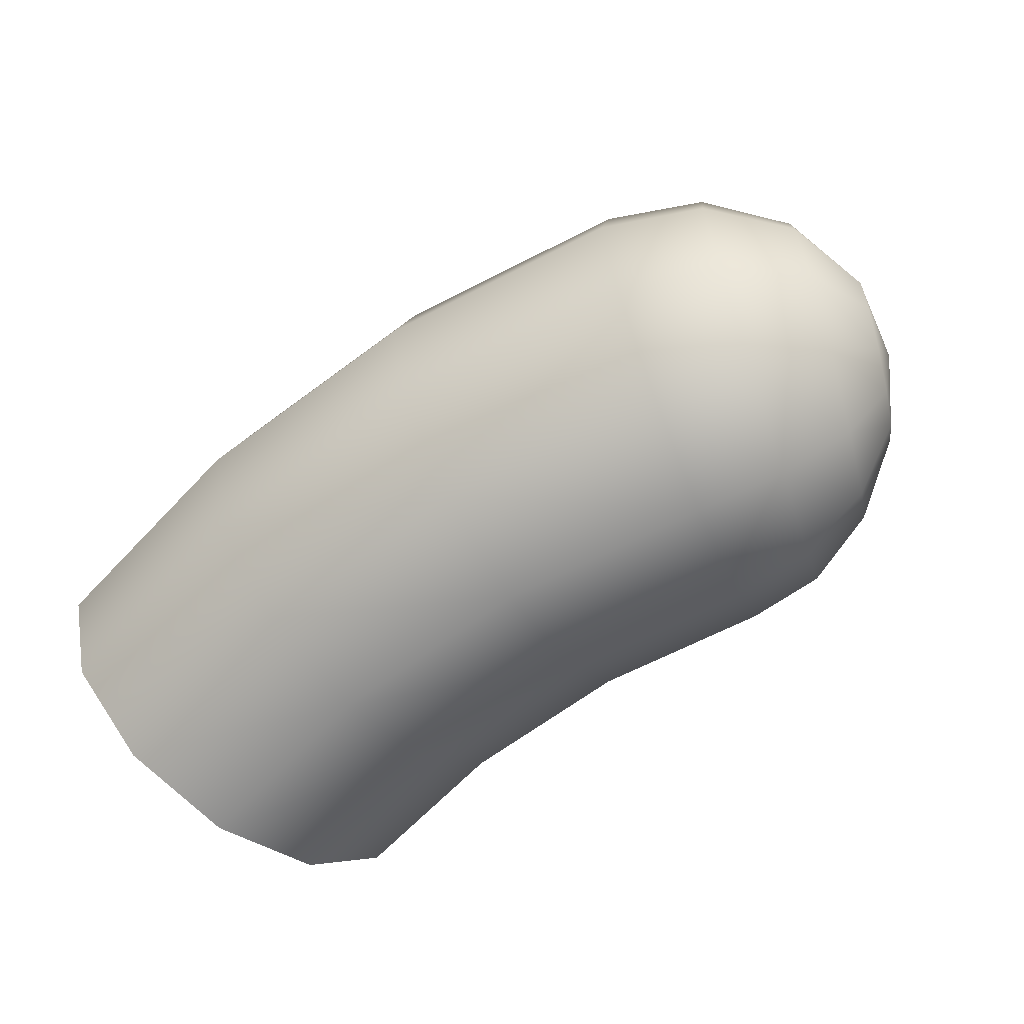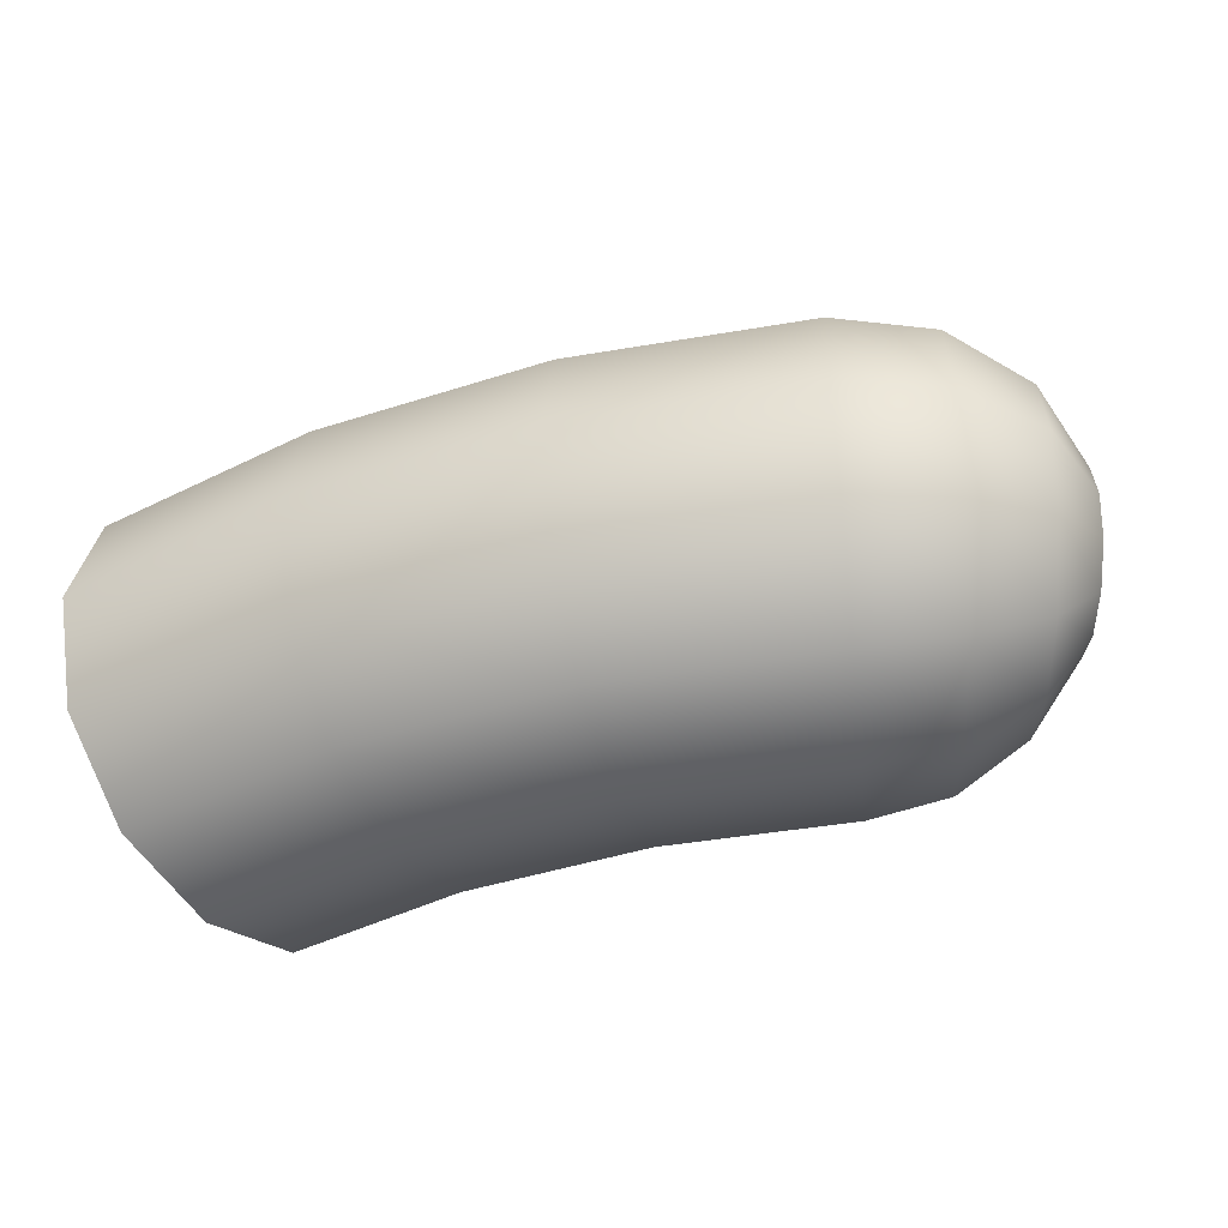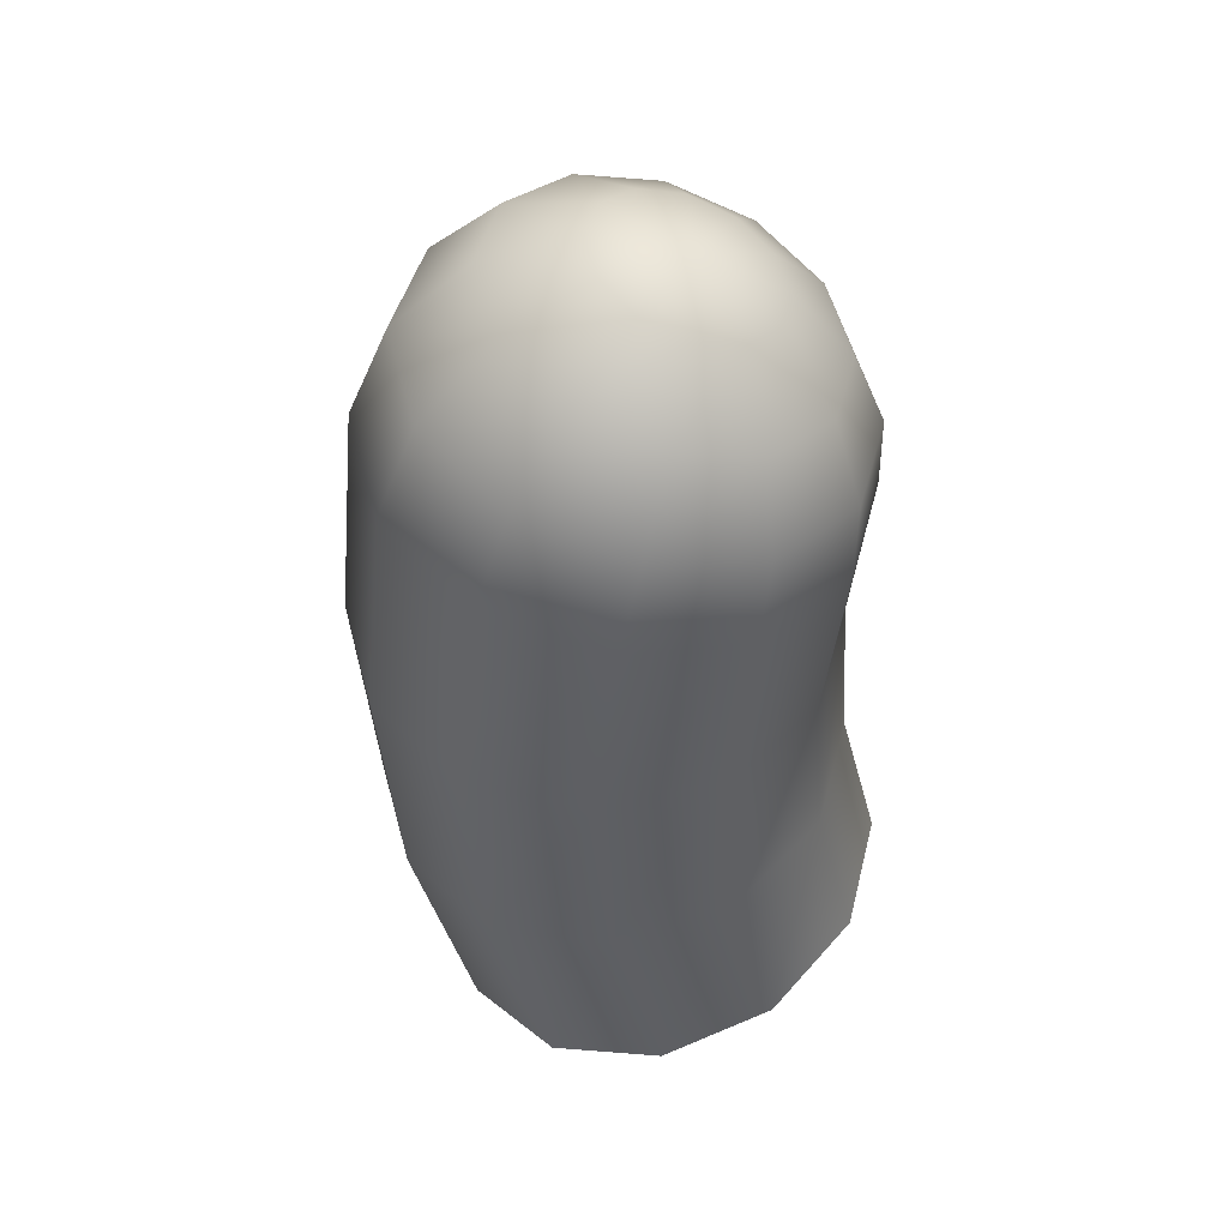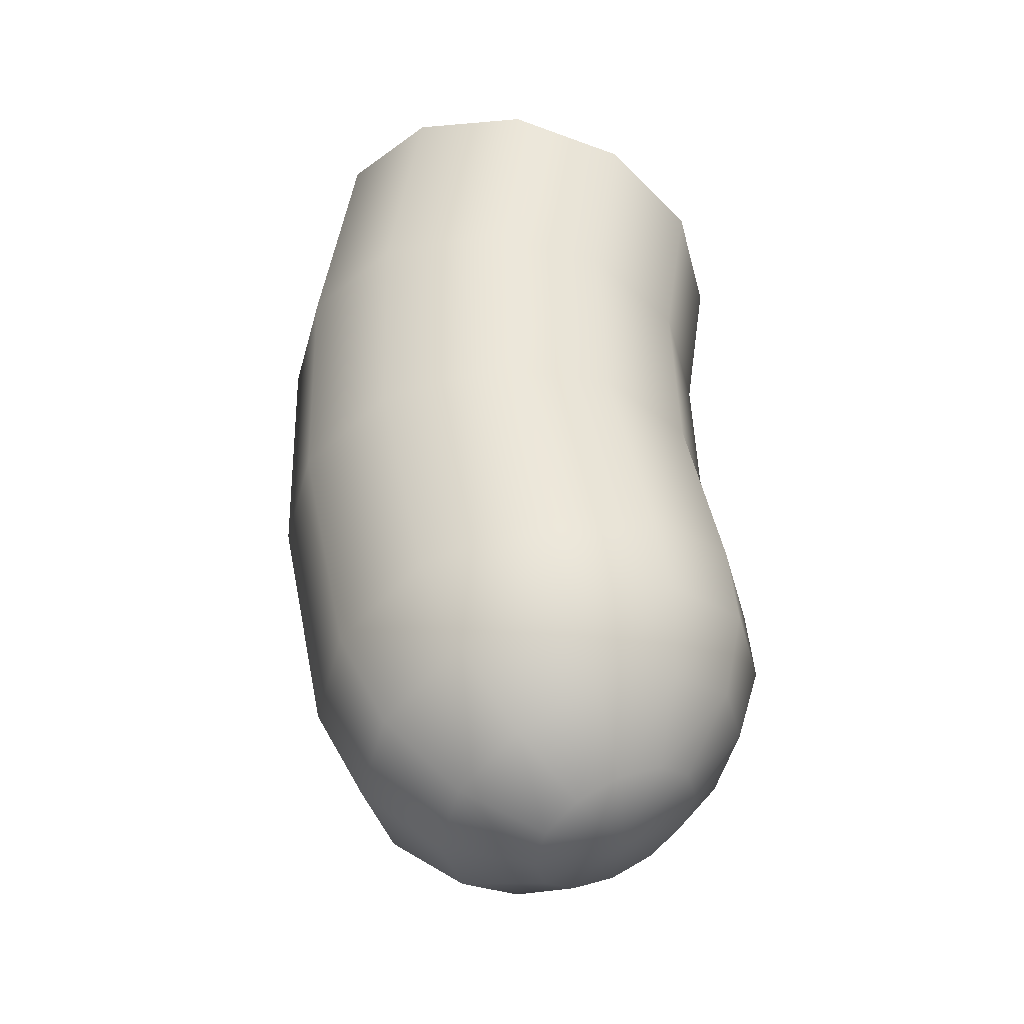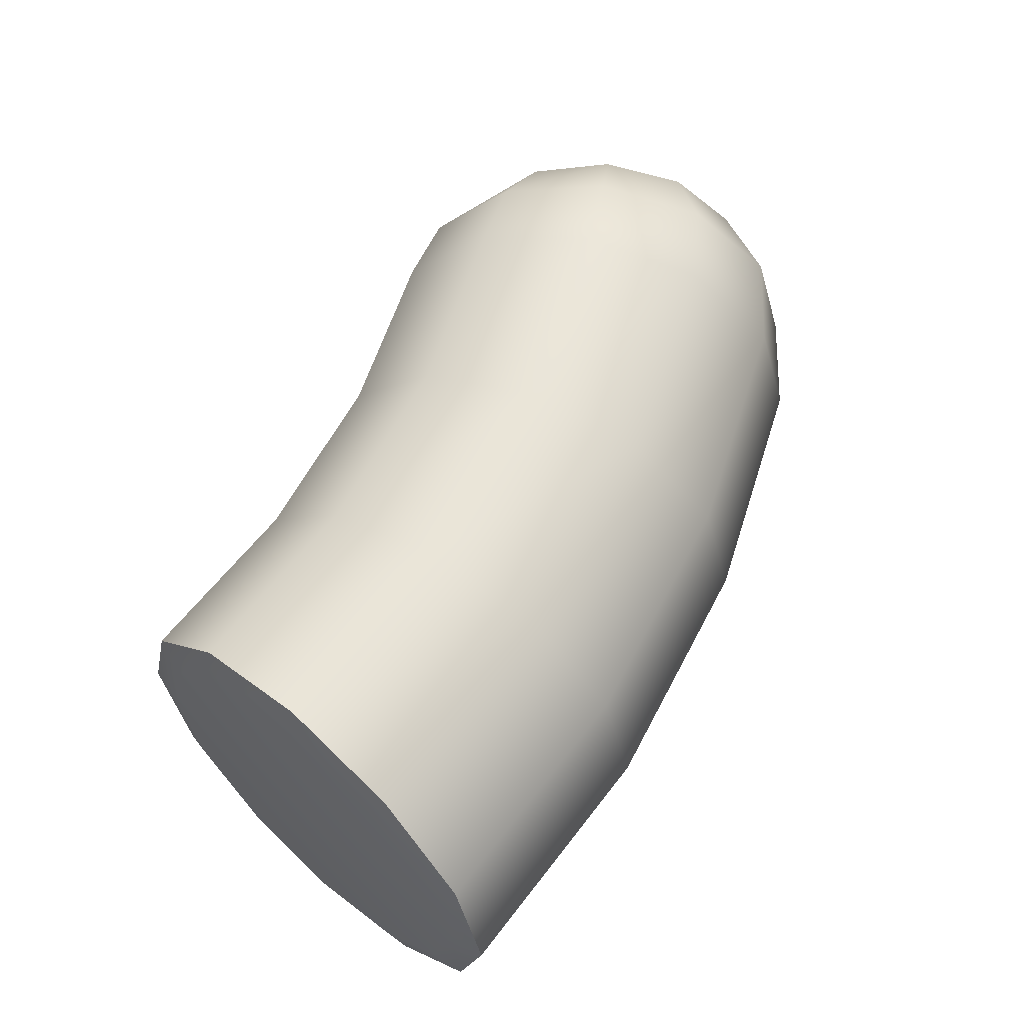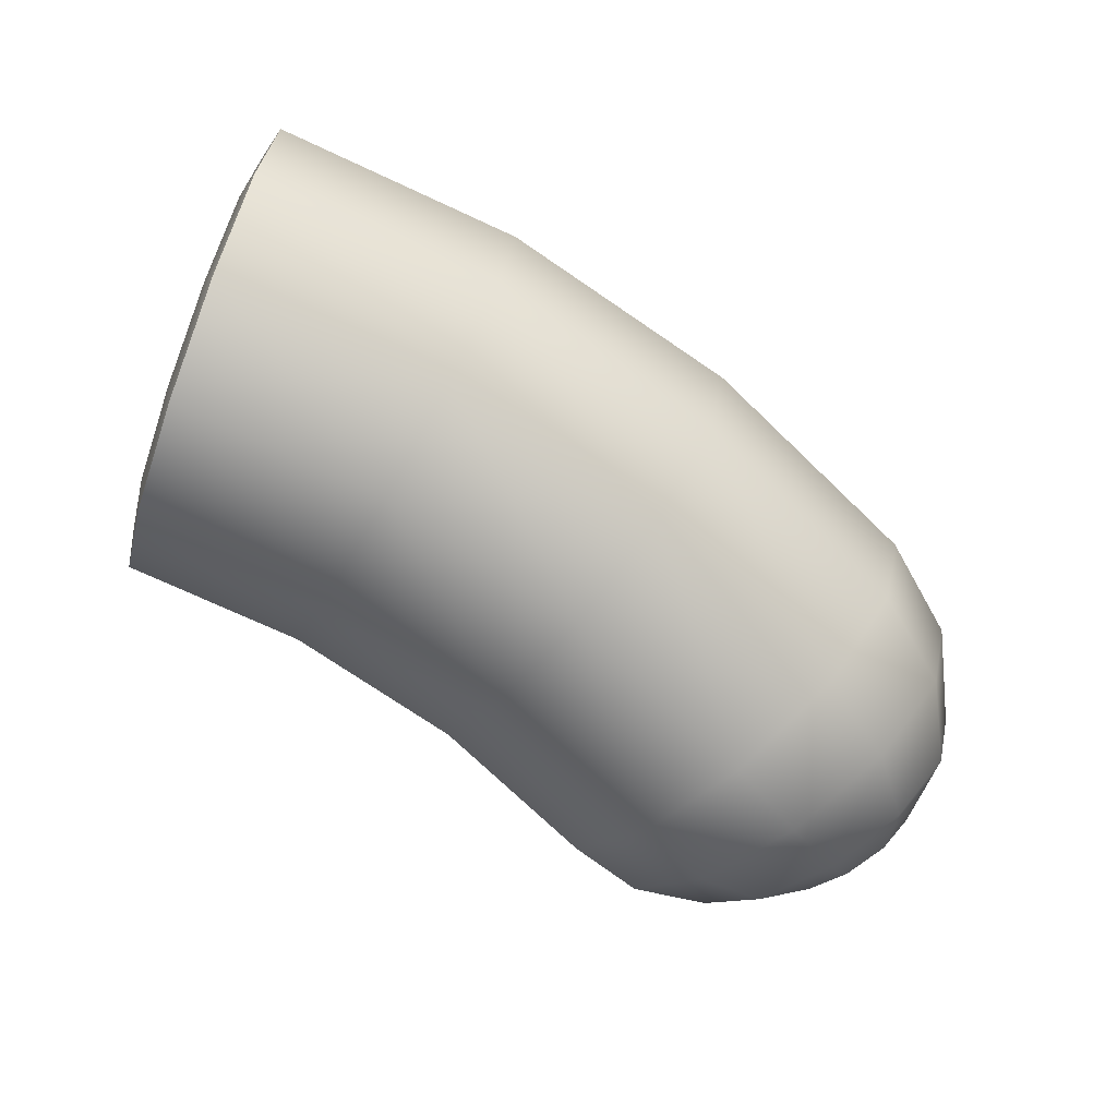
<metadata>
{"format":"obj","ext":"obj","renderer":"f3d","projection":"perspective","resolution":1024,"background":"white","views":[{"elev":-63.5,"azim":-139.2,"up":"+Z"},{"elev":-42.5,"azim":-155.3,"up":"+Z"},{"elev":-40.7,"azim":-82.5,"up":"+Z"},{"elev":47.9,"azim":-88.2,"up":"+Z"},{"elev":59.1,"azim":120.7,"up":"+Z"},{"elev":-73.3,"azim":149.1,"up":"+Z"}]}
</metadata>
<code>
g default
v -1.465 -0.1159 0.104
v -1.431 -0.1823 0.179
v -1.383 -0.273 0.2064
v -1.336 -0.3637 0.179
v -1.301 -0.4301 0.104
v -1.288 -0.4544 0.001632
v -1.301 -0.4301 -0.1008
v -1.335 -0.3637 -0.1758
v -1.383 -0.273 -0.2032
v -1.431 -0.1823 -0.1758
v -1.465 -0.1159 -0.1008
v -1.478 -0.09155 0.001617
v -1.42 0.07497 0.1909
v -1.36 -0.05021 0.3294
v -1.279 -0.2212 0.3801
v -1.198 -0.3922 0.3294
v -1.139 -0.5174 0.1909
v -1.117 -0.5632 0.001647
v -1.139 -0.5174 -0.1876
v -1.198 -0.3922 -0.3261
v -1.279 -0.2212 -0.3768
v -1.36 -0.05021 -0.3261
v -1.42 0.07497 -0.1876
v -1.441 0.1208 0.001621
v -1.28 0.2457 0.2489
v -1.213 0.07777 0.4299
v -1.12 -0.1516 0.4961
v -1.028 -0.381 0.4299
v -0.9603 -0.5489 0.2489
v -0.9355 -0.6103 0.001662
v -0.9602 -0.5489 -0.2456
v -1.028 -0.381 -0.4266
v -1.12 -0.1516 -0.4928
v -1.212 0.07777 -0.4266
v -1.28 0.2457 -0.2456
v -1.305 0.3071 0.001631
v -1.07 0.3593 0.2693
v -1.01 0.1728 0.4652
v -0.9277 -0.08188 0.5369
v -0.8455 -0.3366 0.4652
v -0.7853 -0.523 0.2693
v -0.7633 -0.5913 0.001677
v -0.7853 -0.523 -0.2659
v -0.8454 -0.3366 -0.4618
v -0.9276 -0.08188 -0.5336
v -1.01 0.1728 -0.4619
v -1.07 0.3593 -0.266
v -1.092 0.4275 0.001649
v -0.5208 0.4867 0.2693
v -0.4927 0.2928 0.4652
v -0.4542 0.02801 0.5369
v -0.4158 -0.2368 0.4652
v -0.3876 -0.4307 0.2693
v -0.3773 -0.5017 0.001709
v -0.3876 -0.4307 -0.2659
v -0.4157 -0.2368 -0.4618
v -0.4542 0.02801 -0.5335
v -0.4926 0.2928 -0.4618
v -0.5208 0.4867 -0.2659
v -0.5311 0.5577 0.001696
v 0.04184 0.5207 0.2694
v 0.03719 0.3248 0.4653
v 0.03087 0.05729 0.537
v 0.02455 -0.2102 0.4653
v 0.01994 -0.4061 0.2694
v 0.01827 -0.4778 0.001741
v 0.01998 -0.4061 -0.2659
v 0.02463 -0.2102 -0.4618
v 0.03095 0.05729 -0.5335
v 0.03727 0.3248 -0.4618
v 0.04188 0.5207 -0.2659
v 0.04355 0.5924 0.001744
v 0.6023 0.4602 0.2694
v 0.565 0.2679 0.4653
v 0.5141 0.005132 0.537
v 0.4631 -0.2576 0.4653
v 0.4259 -0.4499 0.2694
v 0.4123 -0.5203 0.001774
v 0.4259 -0.4499 -0.2658
v 0.4632 -0.2576 -0.4617
v 0.5141 0.005131 -0.5334
v 0.5651 0.2679 -0.4617
v 0.6023 0.4602 -0.2658
v 0.6159 0.5306 0.001791
v -1.419 -0.2921 0.001621
v 0.609 0.3914 0.2283
v 0.5775 0.2287 0.394
v 0.5344 0.00636 0.4547
v 0.4913 -0.216 0.394
v 0.4598 -0.3787 0.2282
v 0.4483 -0.4383 0.001777
v 0.4598 -0.3787 -0.2247
v 0.4914 -0.216 -0.3905
v 0.5345 0.006359 -0.4511
v 0.5776 0.2287 -0.3905
v 0.6091 0.3914 -0.2247
v 0.6206 0.451 0.001791
v 0.5344 0.006359 0.001784
g FoodShortRLowerArm
f 1 2 14 13
f 2 3 15 14
f 3 4 16 15
f 4 5 17 16
f 5 6 18 17
f 6 7 19 18
f 7 8 20 19
f 8 9 21 20
f 9 10 22 21
f 10 11 23 22
f 11 12 24 23
f 12 1 13 24
f 13 14 26 25
f 14 15 27 26
f 15 16 28 27
f 16 17 29 28
f 17 18 30 29
f 18 19 31 30
f 19 20 32 31
f 20 21 33 32
f 21 22 34 33
f 22 23 35 34
f 23 24 36 35
f 24 13 25 36
f 25 26 38 37
f 26 27 39 38
f 27 28 40 39
f 28 29 41 40
f 29 30 42 41
f 30 31 43 42
f 31 32 44 43
f 32 33 45 44
f 33 34 46 45
f 34 35 47 46
f 35 36 48 47
f 36 25 37 48
f 37 38 50 49
f 38 39 51 50
f 39 40 52 51
f 40 41 53 52
f 41 42 54 53
f 42 43 55 54
f 43 44 56 55
f 44 45 57 56
f 45 46 58 57
f 46 47 59 58
f 47 48 60 59
f 48 37 49 60
f 49 50 62 61
f 50 51 63 62
f 51 52 64 63
f 52 53 65 64
f 53 54 66 65
f 54 55 67 66
f 55 56 68 67
f 56 57 69 68
f 57 58 70 69
f 58 59 71 70
f 59 60 72 71
f 60 49 61 72
f 61 62 74 73
f 62 63 75 74
f 63 64 76 75
f 64 65 77 76
f 65 66 78 77
f 66 67 79 78
f 67 68 80 79
f 68 69 81 80
f 69 70 82 81
f 70 71 83 82
f 71 72 84 83
f 72 61 73 84
f 2 1 85
f 3 2 85
f 4 3 85
f 5 4 85
f 6 5 85
f 7 6 85
f 8 7 85
f 9 8 85
f 10 9 85
f 11 10 85
f 12 11 85
f 1 12 85
f 73 74 87 86
f 74 75 88 87
f 75 76 89 88
f 76 77 90 89
f 77 78 91 90
f 78 79 92 91
f 79 80 93 92
f 80 81 94 93
f 81 82 95 94
f 82 83 96 95
f 83 84 97 96
f 84 73 86 97
f 86 87 98
f 87 88 98
f 88 89 98
f 89 90 98
f 90 91 98
f 91 92 98
f 92 93 98
f 93 94 98
f 94 95 98
f 95 96 98
f 96 97 98
f 97 86 98

</code>
